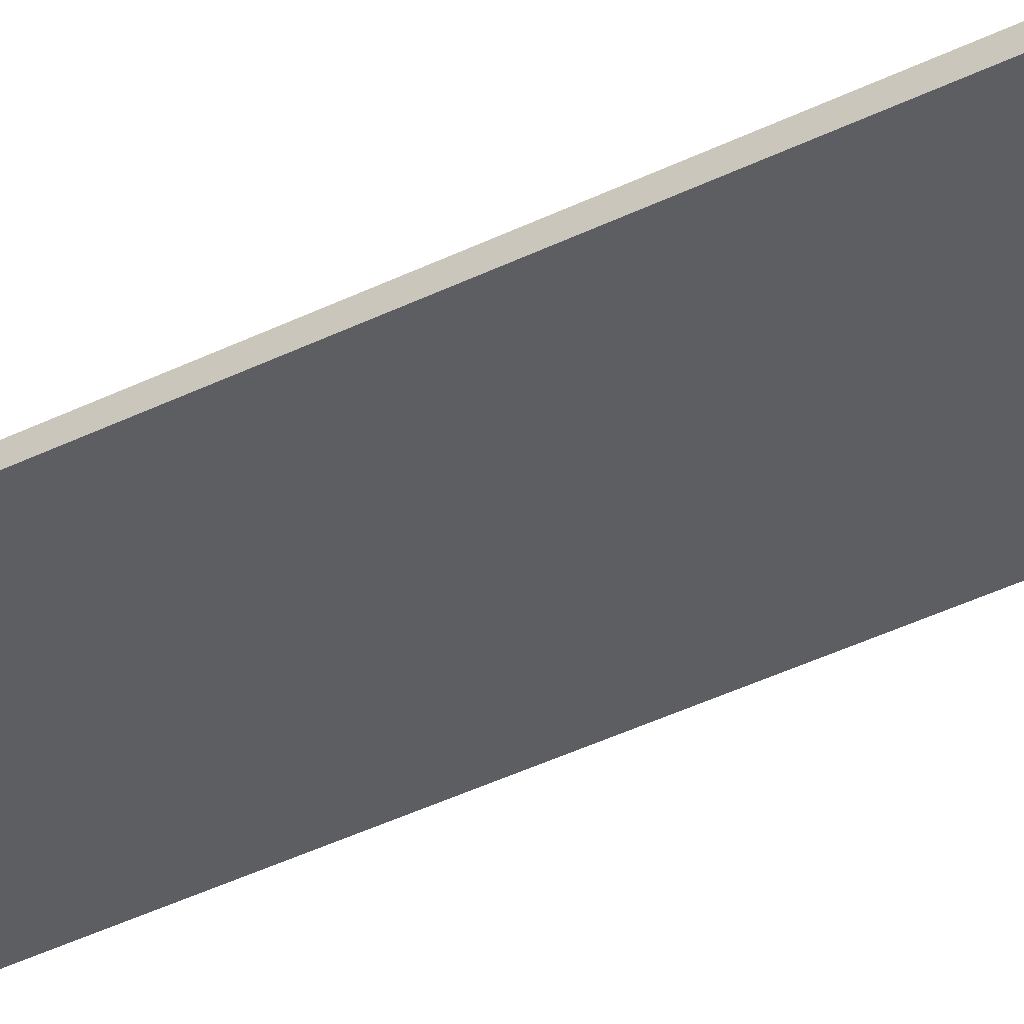
<metadata>
{"format":"obj","ext":"obj","renderer":"f3d","projection":"perspective","resolution":1024,"background":"white","views":[{"elev":-38.0,"azim":122.6,"up":"+Z"}]}
</metadata>
<code>
v -0.1468 -0.9891 -0.008176
v 0.1468 -0.9891 -0.008176
v -0.1468 -0.9891 0.008176
v 0.1468 -0.9891 0.008176
v -0.1468 0.9891 -0.008176
v 0.1468 0.9891 -0.008176
v -0.1468 0.9891 0.008176
v 0.1468 0.9891 0.008176
v 0 0.9891 0
v 0.1468 0.9891 0
v 0 0.9891 -0.008176
v -0.1468 0.9891 0
v 0 0.9891 0.008176
v -0.1468 -0.9891 0
v -0.1468 0 0
v -0.1468 0 -0.008176
v -0.1468 0 0.008176
v 0 -0.9891 -0.008176
v 0 -0.9891 0
v 0.1468 -0.9891 0
v 0 -0.9891 0.008176
v 0.1468 0 -0.008176
v 0.1468 0 0
v 0.1468 0 0.008176
v 0 0 0.008176
v 0 0 -0.008176
v -0.07342 0.9891 -0.004088
v 0 0.9891 -0.004088
v -0.07342 0.9891 -0.008176
v 0.07342 0.9891 0.004088
v 0.1468 0.9891 0.004088
v 0.07342 0.9891 0
v 0.1468 0.9891 -0.004088
v 0.07342 0.9891 -0.008176
v 0.07342 0.9891 -0.004088
v -0.1468 0.9891 -0.004088
v -0.07342 0.9891 0
v -0.1468 0.9891 0.004088
v -0.07342 0.9891 0.008176
v -0.07342 0.9891 0.004088
v 0.07342 0.9891 0.008176
v 0 0.9891 0.004088
v -0.1468 -0.9891 -0.004088
v -0.1468 -0.4946 -0.004088
v -0.1468 -0.4946 -0.008176
v -0.1468 -0.9891 0.004088
v -0.1468 -0.4946 0.004088
v -0.1468 -0.4946 0
v -0.1468 0.4946 -0.004088
v -0.1468 0.4946 -0.008176
v -0.1468 0 -0.004088
v -0.1468 -0.4946 0.008176
v -0.1468 0 0.004088
v -0.1468 0.4946 0.008176
v -0.1468 0.4946 0.004088
v -0.1468 0.4946 0
v -0.07342 -0.9891 -0.008176
v -0.07342 -0.9891 -0.004088
v 0.07342 -0.9891 -0.008176
v 0.07342 -0.9891 -0.004088
v 0 -0.9891 -0.004088
v -0.07342 -0.9891 0.004088
v -0.07342 -0.9891 0
v 0.1468 -0.9891 -0.004088
v 0.07342 -0.9891 0
v 0.1468 -0.9891 0.004088
v 0.07342 -0.9891 0.008176
v 0.07342 -0.9891 0.004088
v -0.07342 -0.9891 0.008176
v 0 -0.9891 0.004088
v 0.1468 -0.4946 -0.008176
v 0.1468 0 -0.004088
v 0.1468 -0.4946 -0.004088
v 0.1468 0.4946 -0.008176
v 0.1468 0.4946 -0.004088
v 0.1468 0.4946 0.004088
v 0.1468 0.4946 0
v 0.1468 -0.4946 0
v 0.1468 0.4946 0.008176
v 0.1468 0 0.004088
v 0.1468 -0.4946 0.008176
v 0.1468 -0.4946 0.004088
v 0 -0.4946 0.008176
v -0.07342 -0.4946 0.008176
v 0.07342 -0.4946 0.008176
v 0.07342 0.4946 0.008176
v 0.07342 0 0.008176
v -0.07342 0 0.008176
v 0 0.4946 0.008176
v -0.07342 0.4946 0.008176
v -0.07342 -0.4946 -0.008176
v -0.07342 0.4946 -0.008176
v -0.07342 0 -0.008176
v 0.07342 -0.4946 -0.008176
v 0 -0.4946 -0.008176
v 0.07342 0 -0.008176
v 0 0.4946 -0.008176
v 0.07342 0.4946 -0.008176
v -0.1101 0.9891 -0.006132
v -0.07342 0.9891 -0.006132
v -0.1101 0.9891 -0.008176
v -0.03671 0.9891 -0.002044
v 0 0.9891 -0.002044
v -0.03671 0.9891 -0.004088
v 0 0.9891 -0.006132
v -0.03671 0.9891 -0.008176
v -0.03671 0.9891 -0.006132
v 0.03671 0.9891 0.002044
v 0.07342 0.9891 0.002044
v 0.03671 0.9891 0
v 0.1101 0.9891 0.006132
v 0.1468 0.9891 0.006132
v 0.1101 0.9891 0.004088
v 0.1468 0.9891 0.002044
v 0.1101 0.9891 0
v 0.1101 0.9891 0.002044
v 0.1468 0.9891 -0.002044
v 0.1101 0.9891 -0.004088
v 0.1101 0.9891 -0.002044
v 0.1468 0.9891 -0.006132
v 0.1101 0.9891 -0.008176
v 0.1101 0.9891 -0.006132
v 0.03671 0.9891 -0.008176
v 0.03671 0.9891 -0.006132
v 0.07342 0.9891 -0.006132
v 0.03671 0.9891 -0.002044
v 0.07342 0.9891 -0.002044
v 0.03671 0.9891 -0.004088
v -0.1468 0.9891 -0.006132
v -0.1101 0.9891 -0.004088
v -0.1468 0.9891 -0.002044
v -0.1101 0.9891 0
v -0.1101 0.9891 -0.002044
v -0.03671 0.9891 0
v -0.07342 0.9891 -0.002044
v -0.1468 0.9891 0.002044
v -0.1101 0.9891 0.004088
v -0.1101 0.9891 0.002044
v -0.1468 0.9891 0.006132
v -0.1101 0.9891 0.008176
v -0.1101 0.9891 0.006132
v -0.03671 0.9891 0.008176
v -0.03671 0.9891 0.006132
v -0.07342 0.9891 0.006132
v 0.03671 0.9891 0.008176
v 0.03671 0.9891 0.006132
v 0 0.9891 0.006132
v 0.1101 0.9891 0.008176
v 0.07342 0.9891 0.006132
v 0 0.9891 0.002044
v 0.03671 0.9891 0.004088
v -0.07342 0.9891 0.002044
v -0.03671 0.9891 0.004088
v -0.03671 0.9891 0.002044
v -0.1468 -0.9891 -0.006132
v -0.1468 -0.7418 -0.006132
v -0.1468 -0.7418 -0.008176
v -0.1468 -0.9891 -0.002044
v -0.1468 -0.7418 -0.002044
v -0.1468 -0.7418 -0.004088
v -0.1468 -0.2473 -0.006132
v -0.1468 -0.2473 -0.008176
v -0.1468 -0.4946 -0.006132
v -0.1468 -0.9891 0.002044
v -0.1468 -0.7418 0.002044
v -0.1468 -0.7418 0
v -0.1468 -0.9891 0.006132
v -0.1468 -0.7418 0.006132
v -0.1468 -0.7418 0.004088
v -0.1468 -0.2473 0.002044
v -0.1468 -0.2473 0
v -0.1468 -0.4946 0.002044
v -0.1468 0.2473 -0.002044
v -0.1468 0.2473 -0.004088
v -0.1468 0 -0.002044
v -0.1468 0.7418 -0.006132
v -0.1468 0.7418 -0.008176
v -0.1468 0.4946 -0.006132
v -0.1468 0.2473 -0.008176
v -0.1468 0 -0.006132
v -0.1468 0.2473 -0.006132
v -0.1468 -0.4946 -0.002044
v -0.1468 -0.2473 -0.002044
v -0.1468 -0.2473 -0.004088
v -0.1468 -0.7418 0.008176
v -0.1468 -0.4946 0.006132
v -0.1468 -0.2473 0.008176
v -0.1468 0 0.006132
v -0.1468 -0.2473 0.006132
v -0.1468 0 0.002044
v -0.1468 -0.2473 0.004088
v -0.1468 0.2473 0.008176
v -0.1468 0.4946 0.006132
v -0.1468 0.2473 0.006132
v -0.1468 0.7418 0.008176
v -0.1468 0.7418 0.006132
v -0.1468 0.7418 0.002044
v -0.1468 0.7418 0.004088
v -0.1468 0.7418 -0.002044
v -0.1468 0.7418 0
v -0.1468 0.7418 -0.004088
v -0.1468 0.2473 0
v -0.1468 0.4946 -0.002044
v -0.1468 0.2473 0.004088
v -0.1468 0.4946 0.002044
v -0.1468 0.2473 0.002044
v -0.1101 -0.9891 -0.008176
v -0.1101 -0.9891 -0.006132
v -0.03671 -0.9891 -0.008176
v -0.03671 -0.9891 -0.006132
v -0.07342 -0.9891 -0.006132
v -0.1101 -0.9891 -0.002044
v -0.1101 -0.9891 -0.004088
v 0.03671 -0.9891 -0.008176
v 0.03671 -0.9891 -0.006132
v 0 -0.9891 -0.006132
v 0.1101 -0.9891 -0.008176
v 0.1101 -0.9891 -0.006132
v 0.07342 -0.9891 -0.006132
v 0.03671 -0.9891 -0.002044
v 0 -0.9891 -0.002044
v 0.03671 -0.9891 -0.004088
v -0.03671 -0.9891 0.002044
v -0.07342 -0.9891 0.002044
v -0.03671 -0.9891 0
v -0.1101 -0.9891 0.006132
v -0.1101 -0.9891 0.004088
v -0.1101 -0.9891 0
v -0.1101 -0.9891 0.002044
v -0.03671 -0.9891 -0.004088
v -0.03671 -0.9891 -0.002044
v -0.07342 -0.9891 -0.002044
v 0.1468 -0.9891 -0.006132
v 0.1101 -0.9891 -0.004088
v 0.1468 -0.9891 -0.002044
v 0.1101 -0.9891 0
v 0.1101 -0.9891 -0.002044
v 0.03671 -0.9891 0
v 0.07342 -0.9891 -0.002044
v 0.1468 -0.9891 0.002044
v 0.1101 -0.9891 0.004088
v 0.1101 -0.9891 0.002044
v 0.1468 -0.9891 0.006132
v 0.1101 -0.9891 0.008176
v 0.1101 -0.9891 0.006132
v 0.03671 -0.9891 0.008176
v 0.03671 -0.9891 0.006132
v 0.07342 -0.9891 0.006132
v -0.03671 -0.9891 0.008176
v -0.03671 -0.9891 0.006132
v 0 -0.9891 0.006132
v -0.1101 -0.9891 0.008176
v -0.07342 -0.9891 0.006132
v 0 -0.9891 0.002044
v -0.03671 -0.9891 0.004088
v 0.07342 -0.9891 0.002044
v 0.03671 -0.9891 0.004088
v 0.03671 -0.9891 0.002044
v 0.1468 -0.7418 -0.008176
v 0.1468 -0.4946 -0.006132
v 0.1468 -0.7418 -0.006132
v 0.1468 -0.2473 -0.008176
v 0.1468 0 -0.006132
v 0.1468 -0.2473 -0.006132
v 0.1468 0 -0.002044
v 0.1468 -0.2473 -0.002044
v 0.1468 -0.2473 -0.004088
v 0.1468 0.2473 -0.008176
v 0.1468 0.4946 -0.006132
v 0.1468 0.2473 -0.006132
v 0.1468 0.7418 -0.008176
v 0.1468 0.7418 -0.006132
v 0.1468 0.7418 -0.002044
v 0.1468 0.7418 -0.004088
v 0.1468 0.7418 0.002044
v 0.1468 0.7418 0
v 0.1468 0.7418 0.006132
v 0.1468 0.7418 0.004088
v 0.1468 0.2473 0.002044
v 0.1468 0.2473 0
v 0.1468 0.4946 0.002044
v 0.1468 0.2473 -0.004088
v 0.1468 0.4946 -0.002044
v 0.1468 0.2473 -0.002044
v 0.1468 -0.7418 -0.004088
v 0.1468 -0.2473 0
v 0.1468 -0.4946 -0.002044
v 0.1468 -0.7418 0
v 0.1468 -0.7418 -0.002044
v 0.1468 0.2473 0.004088
v 0.1468 0 0.002044
v 0.1468 0.7418 0.008176
v 0.1468 0.4946 0.006132
v 0.1468 0.2473 0.008176
v 0.1468 0 0.006132
v 0.1468 0.2473 0.006132
v 0.1468 -0.2473 0.008176
v 0.1468 -0.4946 0.006132
v 0.1468 -0.2473 0.006132
v 0.1468 -0.7418 0.008176
v 0.1468 -0.7418 0.006132
v 0.1468 -0.7418 0.002044
v 0.1468 -0.7418 0.004088
v 0.1468 -0.2473 0.002044
v 0.1468 -0.2473 0.004088
v 0.1468 -0.4946 0.002044
v -0.07342 -0.7418 0.008176
v -0.1101 -0.7418 0.008176
v 0 -0.7418 0.008176
v -0.03671 -0.7418 0.008176
v 0 -0.2473 0.008176
v -0.03671 -0.2473 0.008176
v -0.03671 -0.4946 0.008176
v 0.07342 -0.7418 0.008176
v 0.03671 -0.7418 0.008176
v 0.1101 -0.7418 0.008176
v 0.1101 -0.2473 0.008176
v 0.1101 -0.4946 0.008176
v 0.1101 0.2473 0.008176
v 0.1101 0 0.008176
v 0.1101 0.7418 0.008176
v 0.1101 0.4946 0.008176
v 0.03671 0.2473 0.008176
v 0.03671 0 0.008176
v 0.07342 0.2473 0.008176
v 0.03671 -0.4946 0.008176
v 0.07342 -0.2473 0.008176
v 0.03671 -0.2473 0.008176
v -0.1101 -0.4946 0.008176
v -0.03671 0 0.008176
v -0.07342 -0.2473 0.008176
v -0.1101 0 0.008176
v -0.1101 -0.2473 0.008176
v 0.03671 0.4946 0.008176
v 0 0.2473 0.008176
v 0.07342 0.7418 0.008176
v 0 0.7418 0.008176
v 0.03671 0.7418 0.008176
v -0.07342 0.7418 0.008176
v -0.03671 0.7418 0.008176
v -0.1101 0.7418 0.008176
v -0.1101 0.2473 0.008176
v -0.1101 0.4946 0.008176
v -0.03671 0.2473 0.008176
v -0.03671 0.4946 0.008176
v -0.07342 0.2473 0.008176
v -0.1101 -0.7418 -0.008176
v -0.1101 -0.2473 -0.008176
v -0.1101 -0.4946 -0.008176
v -0.03671 -0.7418 -0.008176
v -0.07342 -0.7418 -0.008176
v -0.1101 0.2473 -0.008176
v -0.1101 0 -0.008176
v -0.1101 0.7418 -0.008176
v -0.1101 0.4946 -0.008176
v -0.03671 0.2473 -0.008176
v -0.03671 0 -0.008176
v -0.07342 0.2473 -0.008176
v 0.03671 -0.2473 -0.008176
v 0.03671 -0.4946 -0.008176
v 0 -0.2473 -0.008176
v 0.1101 -0.7418 -0.008176
v 0.07342 -0.7418 -0.008176
v 0 -0.7418 -0.008176
v 0.03671 -0.7418 -0.008176
v -0.07342 -0.2473 -0.008176
v -0.03671 -0.2473 -0.008176
v -0.03671 -0.4946 -0.008176
v 0.1101 -0.4946 -0.008176
v 0.03671 0 -0.008176
v 0.07342 -0.2473 -0.008176
v 0.1101 0 -0.008176
v 0.1101 -0.2473 -0.008176
v -0.03671 0.4946 -0.008176
v 0 0.2473 -0.008176
v -0.07342 0.7418 -0.008176
v 0 0.7418 -0.008176
v -0.03671 0.7418 -0.008176
v 0.07342 0.7418 -0.008176
v 0.03671 0.7418 -0.008176
v 0.1101 0.7418 -0.008176
v 0.1101 0.2473 -0.008176
v 0.1101 0.4946 -0.008176
v 0.03671 0.2473 -0.008176
v 0.03671 0.4946 -0.008176
v 0.07342 0.2473 -0.008176
f 5 99 101
f 99 27 100
f 100 29 101
f 99 100 101
f 27 102 104
f 102 9 103
f 103 28 104
f 102 103 104
f 28 105 107
f 105 11 106
f 106 29 107
f 105 106 107
f 27 104 100
f 104 28 107
f 107 29 100
f 104 107 100
f 9 108 110
f 108 30 109
f 109 32 110
f 108 109 110
f 30 111 113
f 111 8 112
f 112 31 113
f 111 112 113
f 31 114 116
f 114 10 115
f 115 32 116
f 114 115 116
f 30 113 109
f 113 31 116
f 116 32 109
f 113 116 109
f 10 117 119
f 117 33 118
f 118 35 119
f 117 118 119
f 33 120 122
f 120 6 121
f 121 34 122
f 120 121 122
f 34 123 125
f 123 11 124
f 124 35 125
f 123 124 125
f 33 122 118
f 122 34 125
f 125 35 118
f 122 125 118
f 9 110 103
f 110 32 126
f 126 28 103
f 110 126 103
f 32 115 127
f 115 10 119
f 119 35 127
f 115 119 127
f 35 124 128
f 124 11 105
f 105 28 128
f 124 105 128
f 32 127 126
f 127 35 128
f 128 28 126
f 127 128 126
f 5 129 99
f 129 36 130
f 130 27 99
f 129 130 99
f 36 131 133
f 131 12 132
f 132 37 133
f 131 132 133
f 37 134 135
f 134 9 102
f 102 27 135
f 134 102 135
f 36 133 130
f 133 37 135
f 135 27 130
f 133 135 130
f 12 136 138
f 136 38 137
f 137 40 138
f 136 137 138
f 38 139 141
f 139 7 140
f 140 39 141
f 139 140 141
f 39 142 144
f 142 13 143
f 143 40 144
f 142 143 144
f 38 141 137
f 141 39 144
f 144 40 137
f 141 144 137
f 13 145 147
f 145 41 146
f 146 42 147
f 145 146 147
f 41 148 149
f 148 8 111
f 111 30 149
f 148 111 149
f 30 108 151
f 108 9 150
f 150 42 151
f 108 150 151
f 41 149 146
f 149 30 151
f 151 42 146
f 149 151 146
f 12 138 132
f 138 40 152
f 152 37 132
f 138 152 132
f 40 143 153
f 143 13 147
f 147 42 153
f 143 147 153
f 42 150 154
f 150 9 134
f 134 37 154
f 150 134 154
f 40 153 152
f 153 42 154
f 154 37 152
f 153 154 152
f 1 155 157
f 155 43 156
f 156 45 157
f 155 156 157
f 43 158 160
f 158 14 159
f 159 44 160
f 158 159 160
f 44 161 163
f 161 16 162
f 162 45 163
f 161 162 163
f 43 160 156
f 160 44 163
f 163 45 156
f 160 163 156
f 14 164 166
f 164 46 165
f 165 48 166
f 164 165 166
f 46 167 169
f 167 3 168
f 168 47 169
f 167 168 169
f 47 170 172
f 170 15 171
f 171 48 172
f 170 171 172
f 46 169 165
f 169 47 172
f 172 48 165
f 169 172 165
f 15 173 175
f 173 49 174
f 174 51 175
f 173 174 175
f 49 176 178
f 176 5 177
f 177 50 178
f 176 177 178
f 50 179 181
f 179 16 180
f 180 51 181
f 179 180 181
f 49 178 174
f 178 50 181
f 181 51 174
f 178 181 174
f 14 166 159
f 166 48 182
f 182 44 159
f 166 182 159
f 48 171 183
f 171 15 175
f 175 51 183
f 171 175 183
f 51 180 184
f 180 16 161
f 161 44 184
f 180 161 184
f 48 183 182
f 183 51 184
f 184 44 182
f 183 184 182
f 3 185 168
f 185 52 186
f 186 47 168
f 185 186 168
f 52 187 189
f 187 17 188
f 188 53 189
f 187 188 189
f 53 190 191
f 190 15 170
f 170 47 191
f 190 170 191
f 52 189 186
f 189 53 191
f 191 47 186
f 189 191 186
f 17 192 194
f 192 54 193
f 193 55 194
f 192 193 194
f 54 195 196
f 195 7 139
f 139 38 196
f 195 139 196
f 38 136 198
f 136 12 197
f 197 55 198
f 136 197 198
f 54 196 193
f 196 38 198
f 198 55 193
f 196 198 193
f 12 131 200
f 131 36 199
f 199 56 200
f 131 199 200
f 36 129 201
f 129 5 176
f 176 49 201
f 129 176 201
f 49 173 203
f 173 15 202
f 202 56 203
f 173 202 203
f 36 201 199
f 201 49 203
f 203 56 199
f 201 203 199
f 17 194 188
f 194 55 204
f 204 53 188
f 194 204 188
f 55 197 205
f 197 12 200
f 200 56 205
f 197 200 205
f 56 202 206
f 202 15 190
f 190 53 206
f 202 190 206
f 55 205 204
f 205 56 206
f 206 53 204
f 205 206 204
f 1 207 155
f 207 57 208
f 208 43 155
f 207 208 155
f 57 209 211
f 209 18 210
f 210 58 211
f 209 210 211
f 58 212 213
f 212 14 158
f 158 43 213
f 212 158 213
f 57 211 208
f 211 58 213
f 213 43 208
f 211 213 208
f 18 214 216
f 214 59 215
f 215 61 216
f 214 215 216
f 59 217 219
f 217 2 218
f 218 60 219
f 217 218 219
f 60 220 222
f 220 19 221
f 221 61 222
f 220 221 222
f 59 219 215
f 219 60 222
f 222 61 215
f 219 222 215
f 19 223 225
f 223 62 224
f 224 63 225
f 223 224 225
f 62 226 227
f 226 3 167
f 167 46 227
f 226 167 227
f 46 164 229
f 164 14 228
f 228 63 229
f 164 228 229
f 62 227 224
f 227 46 229
f 229 63 224
f 227 229 224
f 18 216 210
f 216 61 230
f 230 58 210
f 216 230 210
f 61 221 231
f 221 19 225
f 225 63 231
f 221 225 231
f 63 228 232
f 228 14 212
f 212 58 232
f 228 212 232
f 61 231 230
f 231 63 232
f 232 58 230
f 231 232 230
f 2 233 218
f 233 64 234
f 234 60 218
f 233 234 218
f 64 235 237
f 235 20 236
f 236 65 237
f 235 236 237
f 65 238 239
f 238 19 220
f 220 60 239
f 238 220 239
f 64 237 234
f 237 65 239
f 239 60 234
f 237 239 234
f 20 240 242
f 240 66 241
f 241 68 242
f 240 241 242
f 66 243 245
f 243 4 244
f 244 67 245
f 243 244 245
f 67 246 248
f 246 21 247
f 247 68 248
f 246 247 248
f 66 245 241
f 245 67 248
f 248 68 241
f 245 248 241
f 21 249 251
f 249 69 250
f 250 70 251
f 249 250 251
f 69 252 253
f 252 3 226
f 226 62 253
f 252 226 253
f 62 223 255
f 223 19 254
f 254 70 255
f 223 254 255
f 69 253 250
f 253 62 255
f 255 70 250
f 253 255 250
f 20 242 236
f 242 68 256
f 256 65 236
f 242 256 236
f 68 247 257
f 247 21 251
f 251 70 257
f 247 251 257
f 70 254 258
f 254 19 238
f 238 65 258
f 254 238 258
f 68 257 256
f 257 70 258
f 258 65 256
f 257 258 256
f 2 259 261
f 259 71 260
f 260 73 261
f 259 260 261
f 71 262 264
f 262 22 263
f 263 72 264
f 262 263 264
f 72 265 267
f 265 23 266
f 266 73 267
f 265 266 267
f 71 264 260
f 264 72 267
f 267 73 260
f 264 267 260
f 22 268 270
f 268 74 269
f 269 75 270
f 268 269 270
f 74 271 272
f 271 6 120
f 120 33 272
f 271 120 272
f 33 117 274
f 117 10 273
f 273 75 274
f 117 273 274
f 74 272 269
f 272 33 274
f 274 75 269
f 272 274 269
f 10 114 276
f 114 31 275
f 275 77 276
f 114 275 276
f 31 112 278
f 112 8 277
f 277 76 278
f 112 277 278
f 76 279 281
f 279 23 280
f 280 77 281
f 279 280 281
f 31 278 275
f 278 76 281
f 281 77 275
f 278 281 275
f 22 270 263
f 270 75 282
f 282 72 263
f 270 282 263
f 75 273 283
f 273 10 276
f 276 77 283
f 273 276 283
f 77 280 284
f 280 23 265
f 265 72 284
f 280 265 284
f 75 283 282
f 283 77 284
f 284 72 282
f 283 284 282
f 2 261 233
f 261 73 285
f 285 64 233
f 261 285 233
f 73 266 287
f 266 23 286
f 286 78 287
f 266 286 287
f 78 288 289
f 288 20 235
f 235 64 289
f 288 235 289
f 73 287 285
f 287 78 289
f 289 64 285
f 287 289 285
f 23 279 291
f 279 76 290
f 290 80 291
f 279 290 291
f 76 277 293
f 277 8 292
f 292 79 293
f 277 292 293
f 79 294 296
f 294 24 295
f 295 80 296
f 294 295 296
f 76 293 290
f 293 79 296
f 296 80 290
f 293 296 290
f 24 297 299
f 297 81 298
f 298 82 299
f 297 298 299
f 81 300 301
f 300 4 243
f 243 66 301
f 300 243 301
f 66 240 303
f 240 20 302
f 302 82 303
f 240 302 303
f 81 301 298
f 301 66 303
f 303 82 298
f 301 303 298
f 23 291 286
f 291 80 304
f 304 78 286
f 291 304 286
f 80 295 305
f 295 24 299
f 299 82 305
f 295 299 305
f 82 302 306
f 302 20 288
f 288 78 306
f 302 288 306
f 80 305 304
f 305 82 306
f 306 78 304
f 305 306 304
f 3 252 308
f 252 69 307
f 307 84 308
f 252 307 308
f 69 249 310
f 249 21 309
f 309 83 310
f 249 309 310
f 83 311 313
f 311 25 312
f 312 84 313
f 311 312 313
f 69 310 307
f 310 83 313
f 313 84 307
f 310 313 307
f 21 246 315
f 246 67 314
f 314 85 315
f 246 314 315
f 67 244 316
f 244 4 300
f 300 81 316
f 244 300 316
f 81 297 318
f 297 24 317
f 317 85 318
f 297 317 318
f 67 316 314
f 316 81 318
f 318 85 314
f 316 318 314
f 24 294 320
f 294 79 319
f 319 87 320
f 294 319 320
f 79 292 322
f 292 8 321
f 321 86 322
f 292 321 322
f 86 323 325
f 323 25 324
f 324 87 325
f 323 324 325
f 79 322 319
f 322 86 325
f 325 87 319
f 322 325 319
f 21 315 309
f 315 85 326
f 326 83 309
f 315 326 309
f 85 317 327
f 317 24 320
f 320 87 327
f 317 320 327
f 87 324 328
f 324 25 311
f 311 83 328
f 324 311 328
f 85 327 326
f 327 87 328
f 328 83 326
f 327 328 326
f 3 308 185
f 308 84 329
f 329 52 185
f 308 329 185
f 84 312 331
f 312 25 330
f 330 88 331
f 312 330 331
f 88 332 333
f 332 17 187
f 187 52 333
f 332 187 333
f 84 331 329
f 331 88 333
f 333 52 329
f 331 333 329
f 25 323 335
f 323 86 334
f 334 89 335
f 323 334 335
f 86 321 336
f 321 8 148
f 148 41 336
f 321 148 336
f 41 145 338
f 145 13 337
f 337 89 338
f 145 337 338
f 86 336 334
f 336 41 338
f 338 89 334
f 336 338 334
f 13 142 340
f 142 39 339
f 339 90 340
f 142 339 340
f 39 140 341
f 140 7 195
f 195 54 341
f 140 195 341
f 54 192 343
f 192 17 342
f 342 90 343
f 192 342 343
f 39 341 339
f 341 54 343
f 343 90 339
f 341 343 339
f 25 335 330
f 335 89 344
f 344 88 330
f 335 344 330
f 89 337 345
f 337 13 340
f 340 90 345
f 337 340 345
f 90 342 346
f 342 17 332
f 332 88 346
f 342 332 346
f 89 345 344
f 345 90 346
f 346 88 344
f 345 346 344
f 1 157 207
f 157 45 347
f 347 57 207
f 157 347 207
f 45 162 349
f 162 16 348
f 348 91 349
f 162 348 349
f 91 350 351
f 350 18 209
f 209 57 351
f 350 209 351
f 45 349 347
f 349 91 351
f 351 57 347
f 349 351 347
f 16 179 353
f 179 50 352
f 352 93 353
f 179 352 353
f 50 177 355
f 177 5 354
f 354 92 355
f 177 354 355
f 92 356 358
f 356 26 357
f 357 93 358
f 356 357 358
f 50 355 352
f 355 92 358
f 358 93 352
f 355 358 352
f 26 359 361
f 359 94 360
f 360 95 361
f 359 360 361
f 94 362 363
f 362 2 217
f 217 59 363
f 362 217 363
f 59 214 365
f 214 18 364
f 364 95 365
f 214 364 365
f 94 363 360
f 363 59 365
f 365 95 360
f 363 365 360
f 16 353 348
f 353 93 366
f 366 91 348
f 353 366 348
f 93 357 367
f 357 26 361
f 361 95 367
f 357 361 367
f 95 364 368
f 364 18 350
f 350 91 368
f 364 350 368
f 93 367 366
f 367 95 368
f 368 91 366
f 367 368 366
f 2 362 259
f 362 94 369
f 369 71 259
f 362 369 259
f 94 359 371
f 359 26 370
f 370 96 371
f 359 370 371
f 96 372 373
f 372 22 262
f 262 71 373
f 372 262 373
f 94 371 369
f 371 96 373
f 373 71 369
f 371 373 369
f 26 356 375
f 356 92 374
f 374 97 375
f 356 374 375
f 92 354 376
f 354 5 101
f 101 29 376
f 354 101 376
f 29 106 378
f 106 11 377
f 377 97 378
f 106 377 378
f 92 376 374
f 376 29 378
f 378 97 374
f 376 378 374
f 11 123 380
f 123 34 379
f 379 98 380
f 123 379 380
f 34 121 381
f 121 6 271
f 271 74 381
f 121 271 381
f 74 268 383
f 268 22 382
f 382 98 383
f 268 382 383
f 34 381 379
f 381 74 383
f 383 98 379
f 381 383 379
f 26 375 370
f 375 97 384
f 384 96 370
f 375 384 370
f 97 377 385
f 377 11 380
f 380 98 385
f 377 380 385
f 98 382 386
f 382 22 372
f 372 96 386
f 382 372 386
f 97 385 384
f 385 98 386
f 386 96 384
f 385 386 384

</code>
